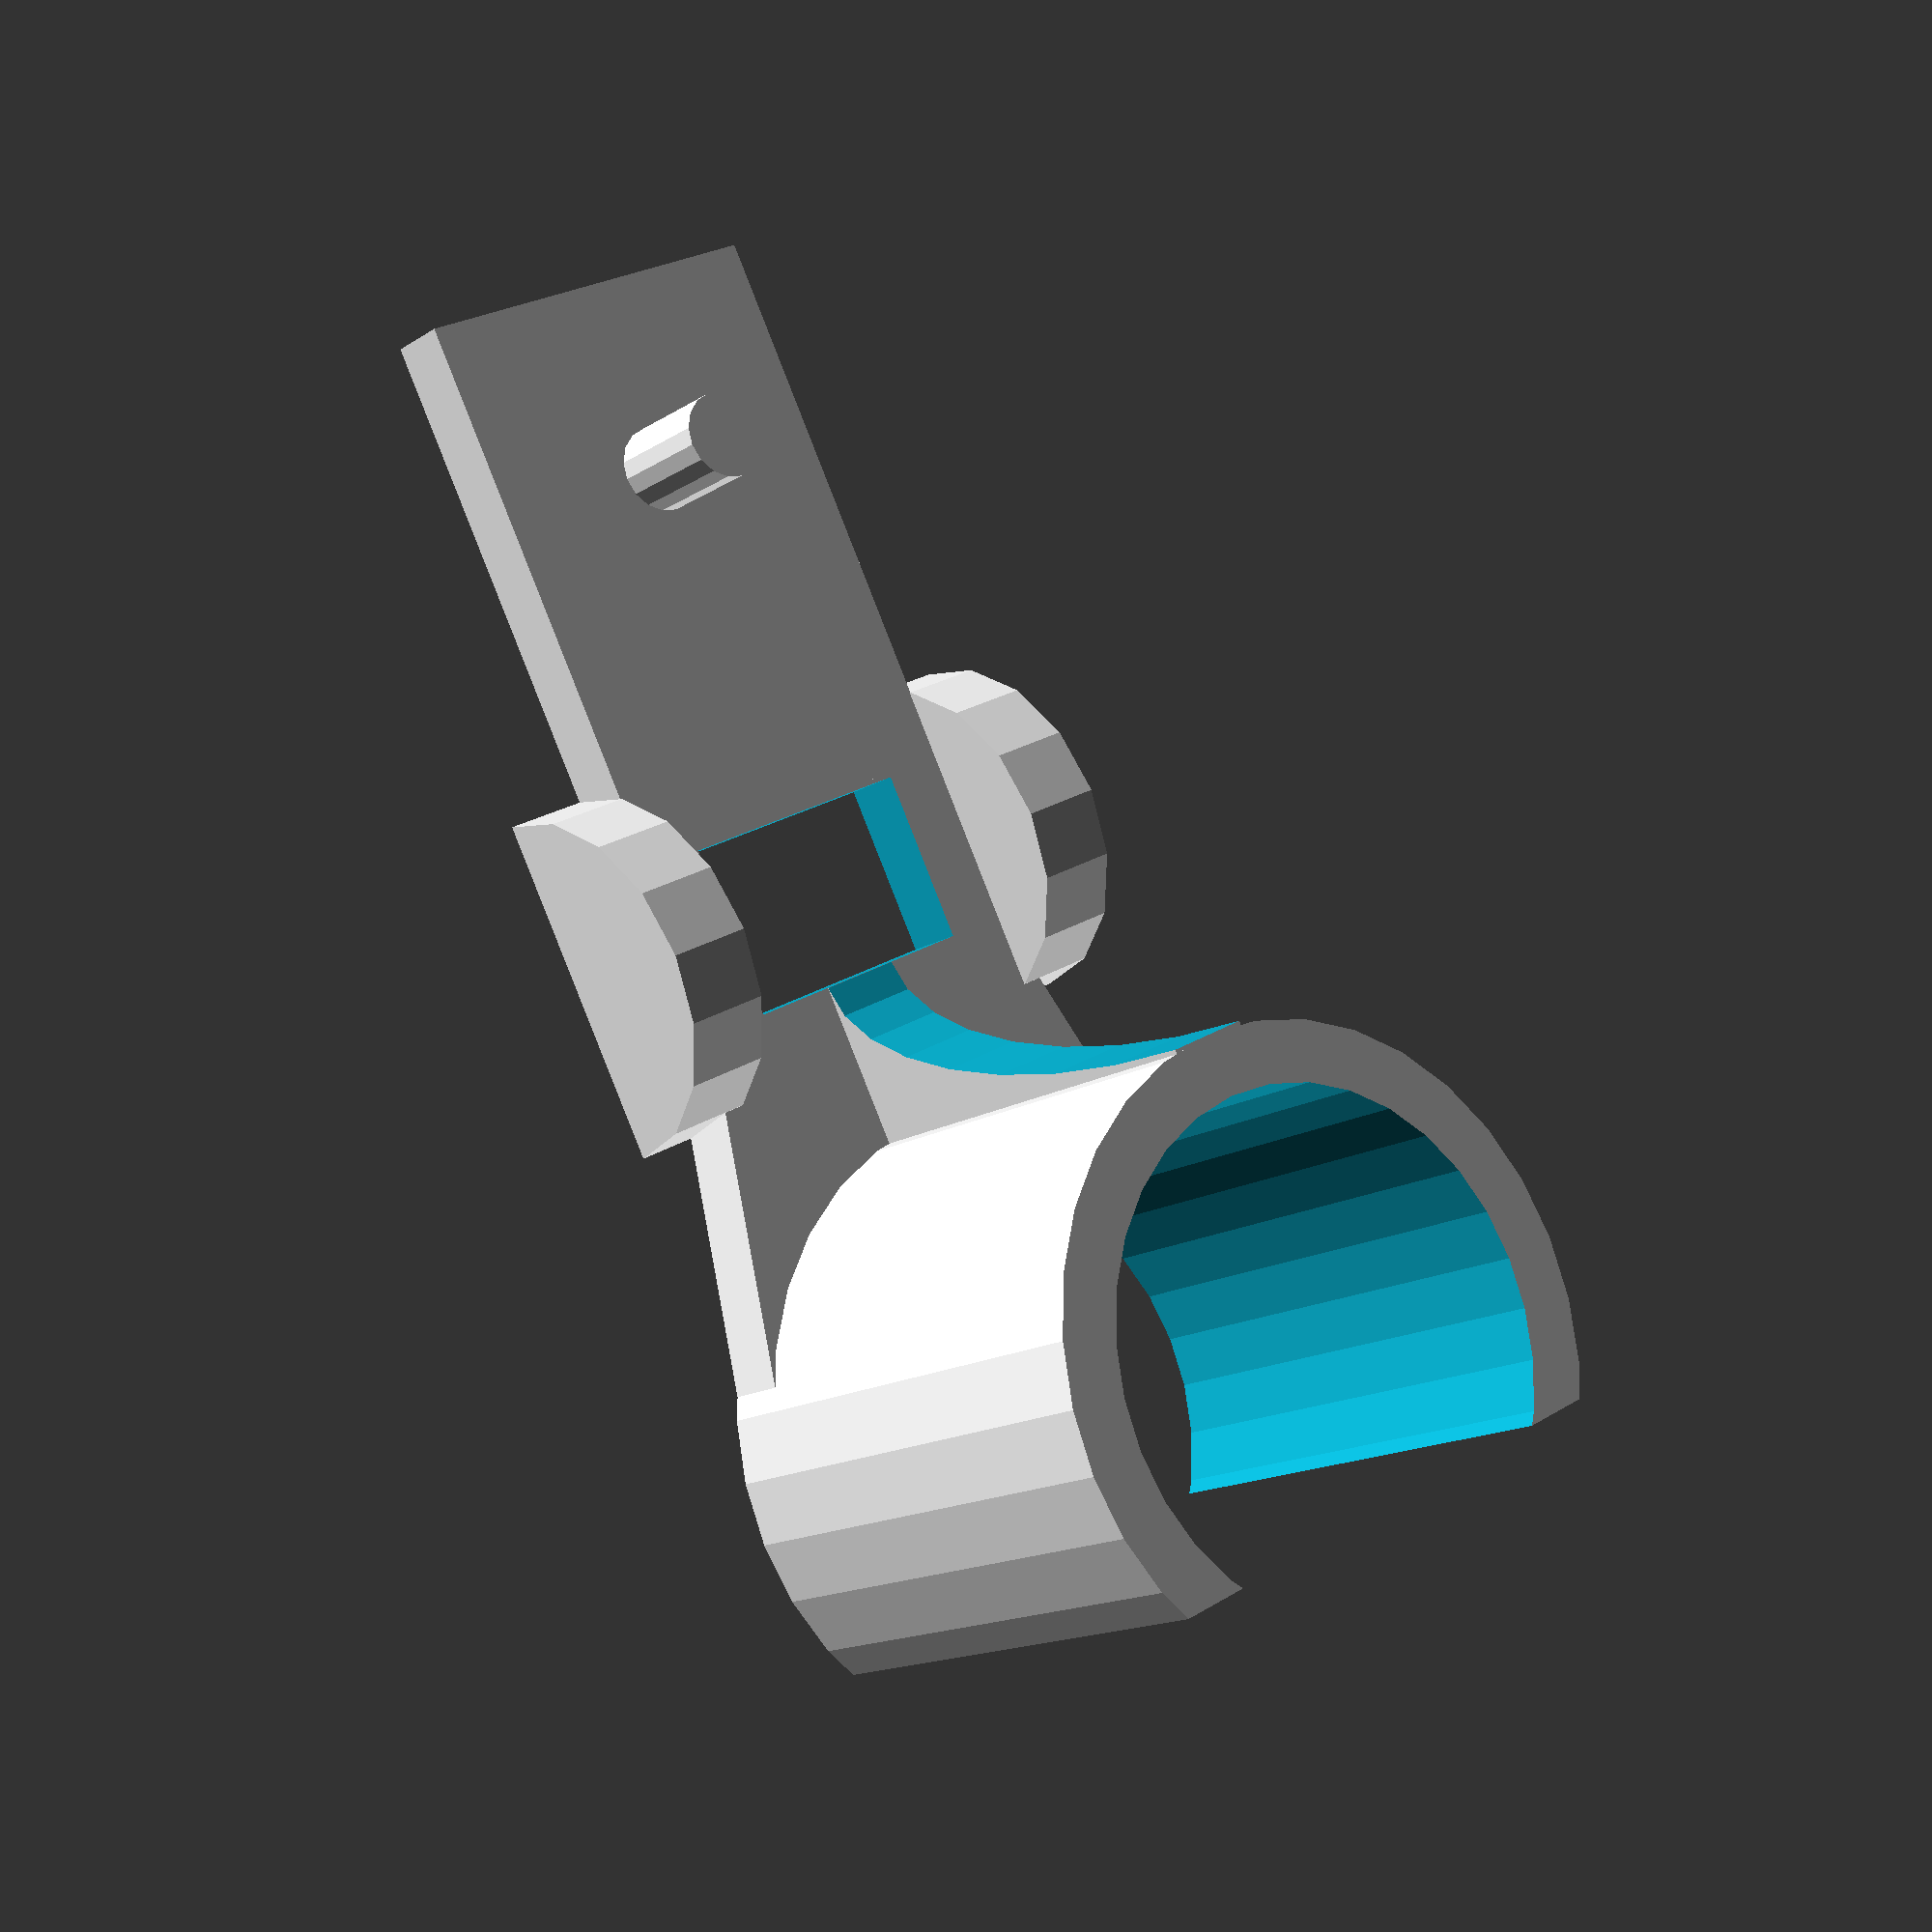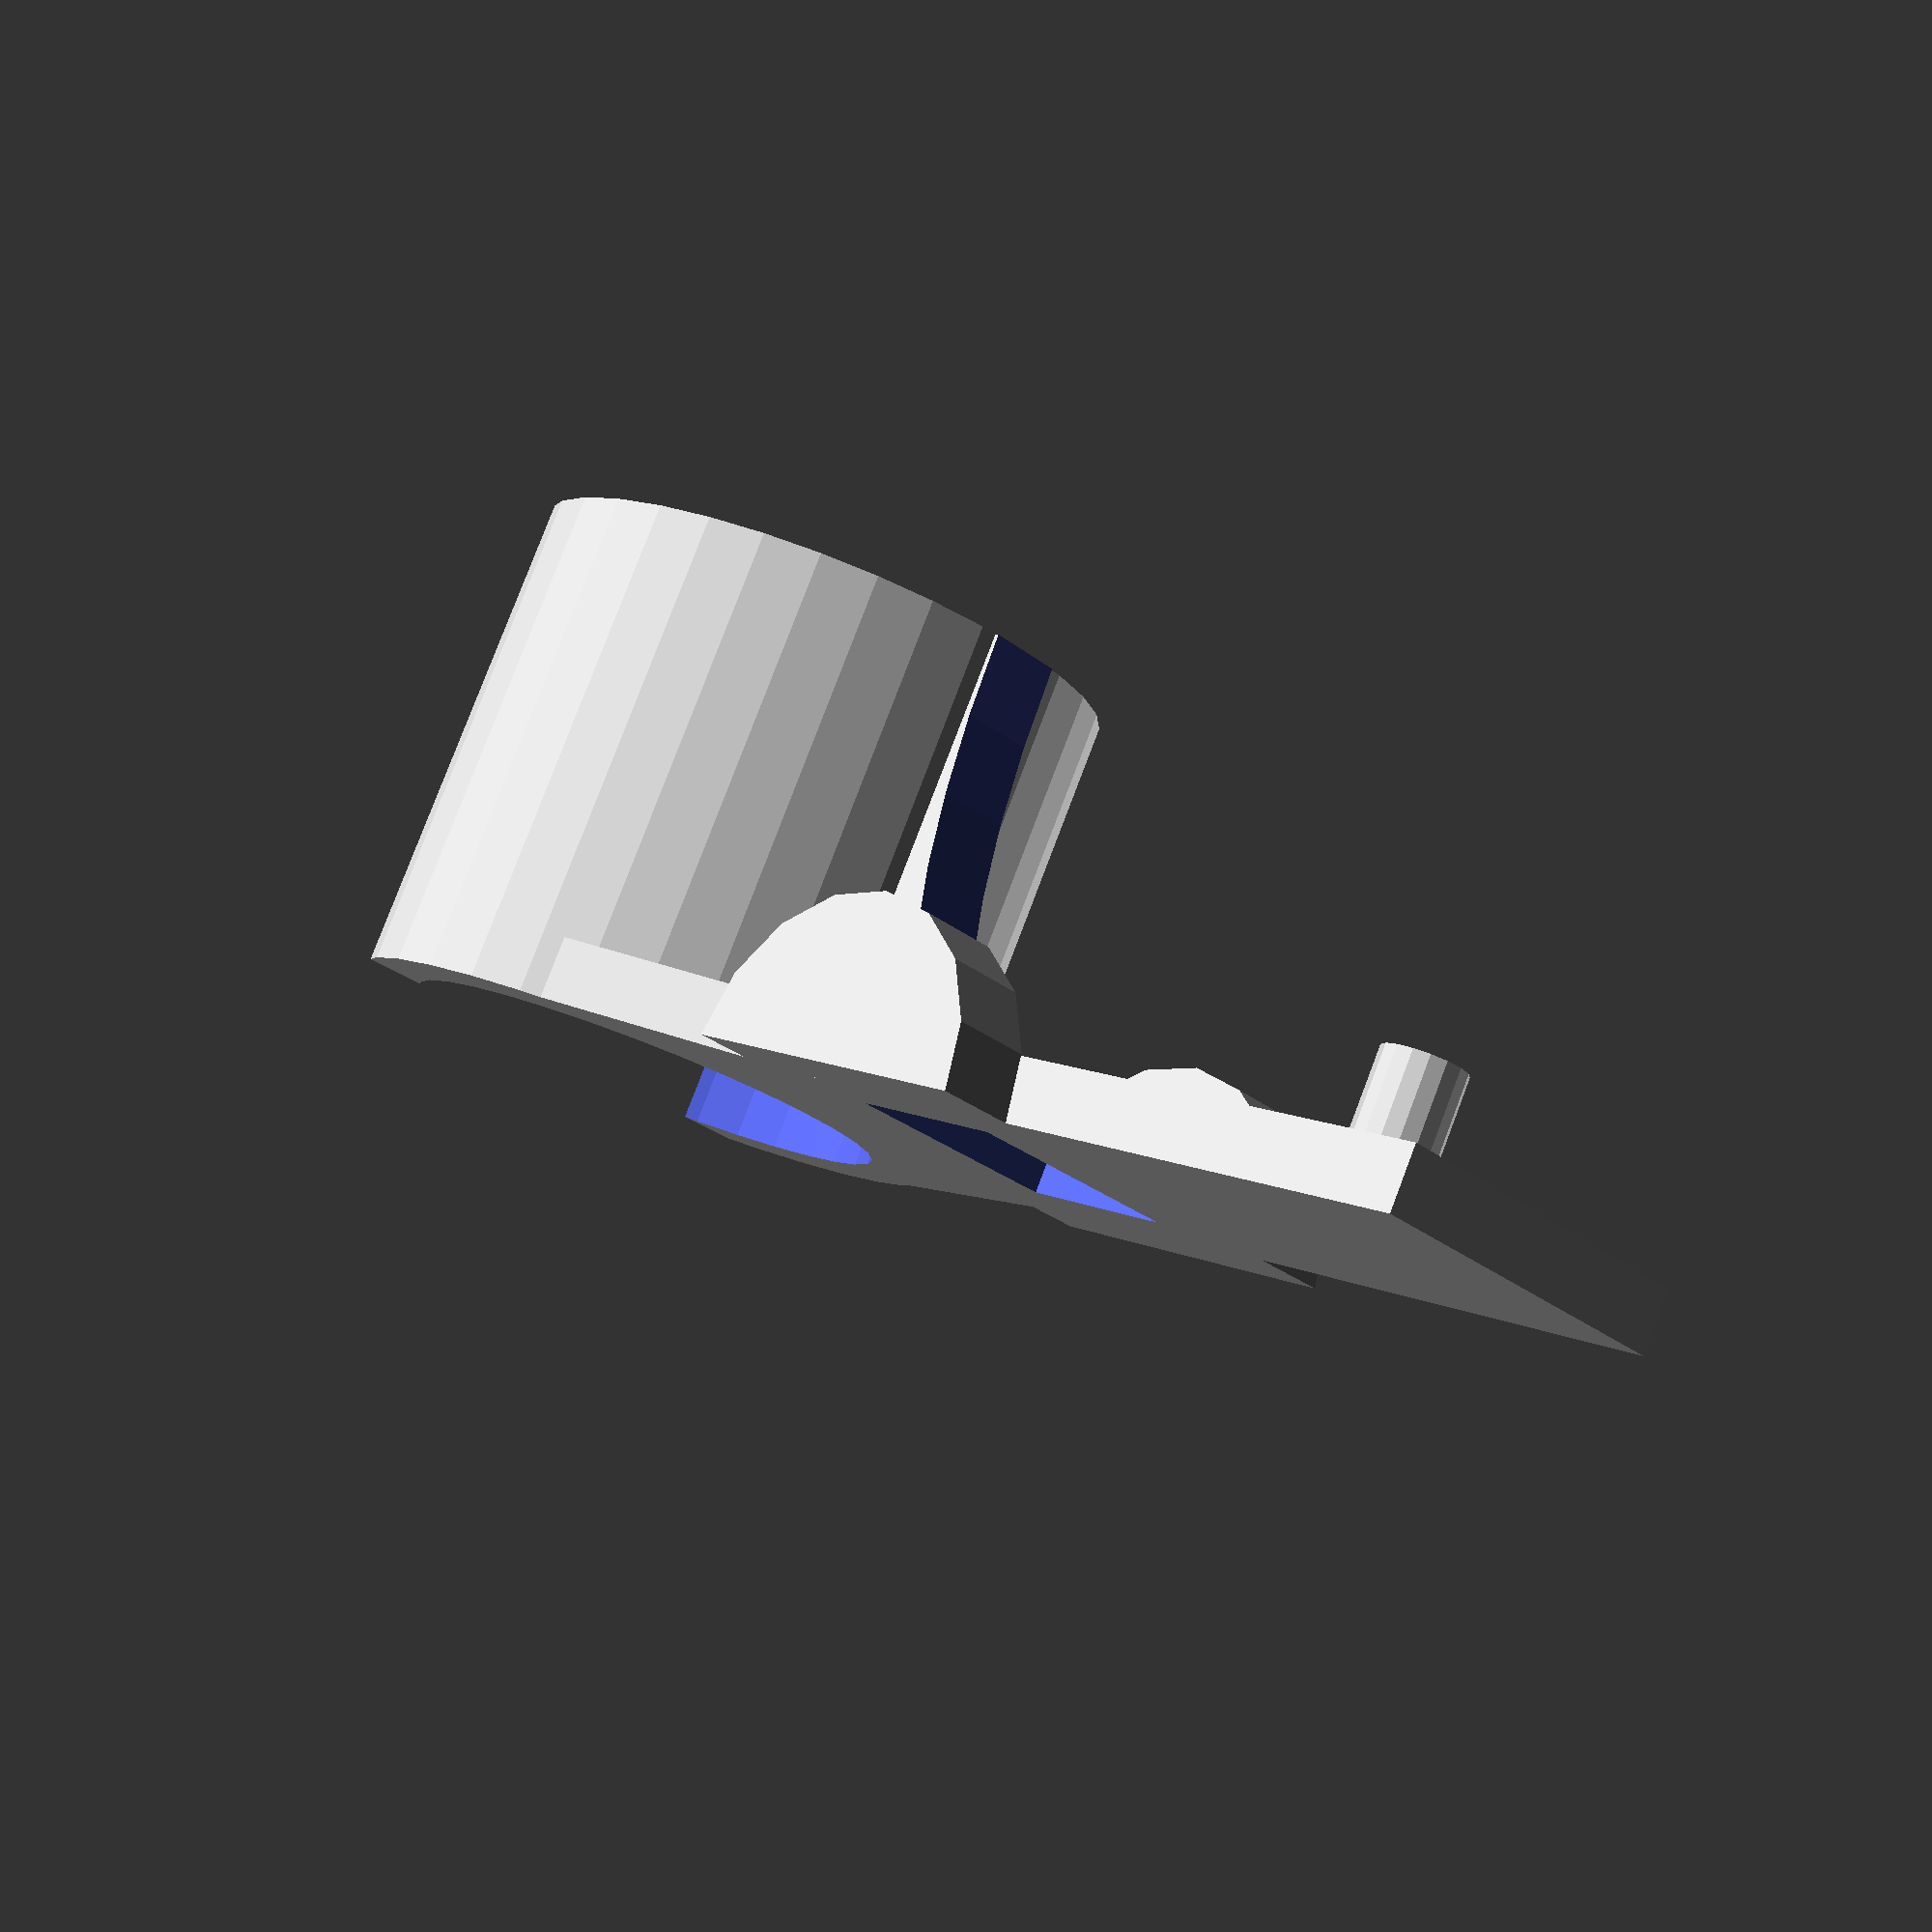
<openscad>
// This work uses the  Creative Commons Attribution-Noncommercial-Share Alike license
// https://creativecommons.org/licenses/by-nc-sa/1.0/ © 2016, Stefan Kohlbrecher.


// Distance between the mounting pin an the edge of the frame. This is fixed for a given frame.
dist_hole_edge = 6.12;

//Additional distance beyond the edge of the frame for the clamp
dist_additional = 2.0;

// Diameter of the pin for the hole in the frame
pin_diameter = 1;

// Diameter of the pin for the hole in the frame
pin_length = 2.1;

// Height of the main plate
plate_thickness = 0.75;

// Width of main plate
plate_width = 4.5;

// Motor diameter. It is recommended to make this a little smaller than actual motor diameter (e.g. 5.9 for 6mm motors)
motor_diameter=5.9;


// Thickness of motor clamp
motor_clamp_thickness = 0.7;

// Height of motor clamp
motor_clamp_height = 6.0;

// Width of motor clamp reinforcement strut
motor_clamp_top_reinforcement_width = 1;

// 0 makes motor clamp half circle, values up to 1 make it go further around the motor
motor_clamp_cutoff_factor = 0.6;

// Size of SMD LED hole (x)
smd_led_size_x = 2.0;

// Size of SMD LED hole (y/width)
smd_led_size_y = 3;

// Distance of SMD LED hole wrt pin
smd_led_offset_x = 5.25;

// Width of the reinforcement half circles near SMD LED
smd_led_side_reinforcement_width = 1.0;


// Base plate with removed smd led rectangle
module BasePlate(){
  difference(){
    translate([-plate_width/2,-plate_width/2]) cube([plate_width/2+ dist_hole_edge + dist_additional + motor_clamp_thickness,plate_width,plate_thickness]);
    translate([smd_led_offset_x-smd_led_size_x/2,-smd_led_size_y/2,-0.5]) cube([smd_led_size_x,smd_led_size_y,10.0]);
  }
}

// Side reinforcement. Half circle to strengthen sides around SMD LED hole
module SideReinforcement(){
  intersection(){
    rotate([90,0,0]) cylinder(r=smd_led_size_x,h=smd_led_side_reinforcement_width,$fn=16);
    translate([0,0,smd_led_size_x]) cube([smd_led_size_x*2, smd_led_size_x*2, smd_led_size_x*2], center = true);
  }
}

module FrameHolePin()
{
  cylinder(r=pin_diameter/2,h=pin_length,$fn=16);
}

// Clip is too filigrane, doesnt print well. Keeping it for anyone interested to try
module FrameHolePinTopClip()
{
  // Unused. top clip does not print properly
  top_clip_pin_length = 0.5;
  // Unused. top clip does not print properly
  top_clip_slit_size_x = 5;
  // Unused. top clip does not print properly
  top_clip_slit_size_y = 0.3;
  difference(){
    translate([0,0,pin_length])  cylinder(r1=(pin_diameter/2)*1.00, r2=(pin_diameter/2)*1.65,h=top_clip_pin_length,$fn=16);
    translate([0,0,pin_length+top_clip_pin_length])  cube([top_clip_slit_size_x, top_clip_slit_size_y, top_clip_pin_length*2], center = true);
  }
}

module ClampSideReinforcement()
{
  a = [[dist_hole_edge,plate_width/2],
        [dist_hole_edge + dist_additional +motor_diameter/2+motor_clamp_thickness,0],
        [dist_hole_edge + dist_additional +motor_diameter/2+motor_clamp_thickness,motor_diameter/2+motor_clamp_thickness]]; 



  translate([0,0,plate_thickness/2])
  linear_extrude(height = plate_thickness, center = true, convexity = 0, twist = 0)
  polygon(a);

}

module ClampTopReinforcement()
{
  //clamp_top_poly= [[dist_hole_edge,clamp_top_poly_width],
  //      [dist_hole_edge + dist_additional +motor_diameter/2+motor_clamp_thickness,0],
  //      [dist_hole_edge + dist_additional +motor_diameter/2+motor_clamp_thickness,motor_diameter/2+motor_clamp_thickness]];

  scale_x = (dist_hole_edge + dist_additional) - (smd_led_offset_x+smd_led_size_x/2);
  scale_y = motor_clamp_height - plate_thickness;
  

  translate([smd_led_offset_x+smd_led_size_x/2,-motor_clamp_top_reinforcement_width/2,plate_thickness+scale_y-0.001])
  rotate([-90,0,0])
  scale([scale_x,scale_y,1])

  {
    difference()
    {
      cube([1, 1, 1]);
      translate([0,0,-motor_clamp_top_reinforcement_width/2]) cylinder(r=1, h=motor_clamp_top_reinforcement_width*2,$fn=32);
    }
    translate([1,0,0])
    cube ([1,1,1]); 
  }
}

//Collects all basic geometry To make it easy to cut out the motor hole and clamp cutoff at the end
module BasicGeom()
{
   FrameHolePin();
   //FrameHolePinTopClip();
   
union(){
   BasePlate();
    //Add side reinforcement at LED hole
    translate([smd_led_offset_x,plate_width/2+smd_led_side_reinforcement_width-0.01,0]) SideReinforcement();
    translate([smd_led_offset_x,-plate_width/2+0.01,0]) SideReinforcement();
}

    translate([dist_hole_edge + dist_additional +motor_diameter/2+motor_clamp_thickness ,0])
    cylinder(r=motor_diameter/2+motor_clamp_thickness,h=motor_clamp_height,$fn=32);

    ClampSideReinforcement();
    scale([1,-1,1]) ClampSideReinforcement();

    ClampTopReinforcement();
}


difference(){
  BasicGeom();

  translate([dist_hole_edge + dist_additional +motor_diameter/2+motor_clamp_thickness ,0])
  union(){
    translate([0,0,-0.15]) cylinder(r=motor_diameter/2,h=motor_clamp_height*1.5,$fn=32);
    translate([(motor_diameter/2)*motor_clamp_cutoff_factor,-motor_diameter*2,-motor_diameter*2]) cube(motor_diameter*4, motor_diameter*4, motor_diameter*4);
  }
}

</openscad>
<views>
elev=195.1 azim=242.9 roll=216.5 proj=p view=wireframe
elev=279.7 azim=43.6 roll=200.8 proj=p view=solid
</views>
